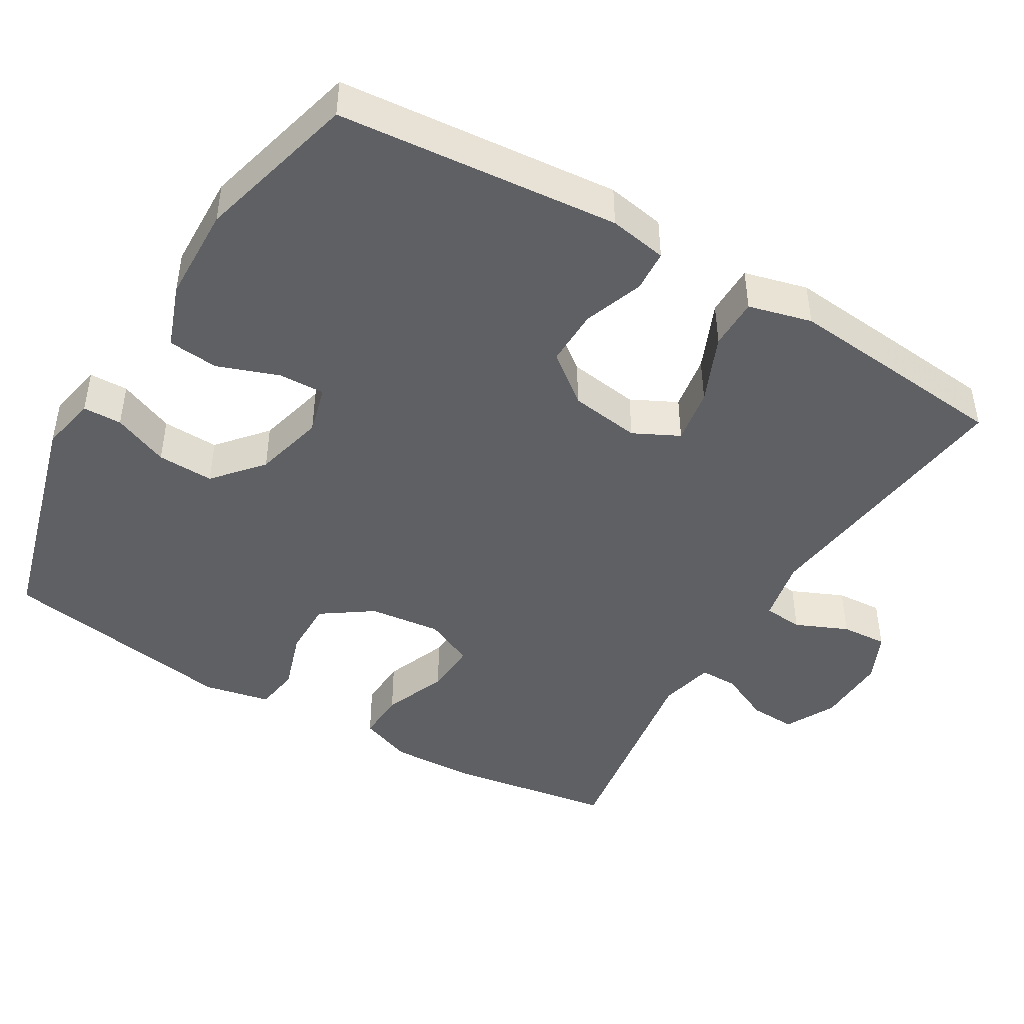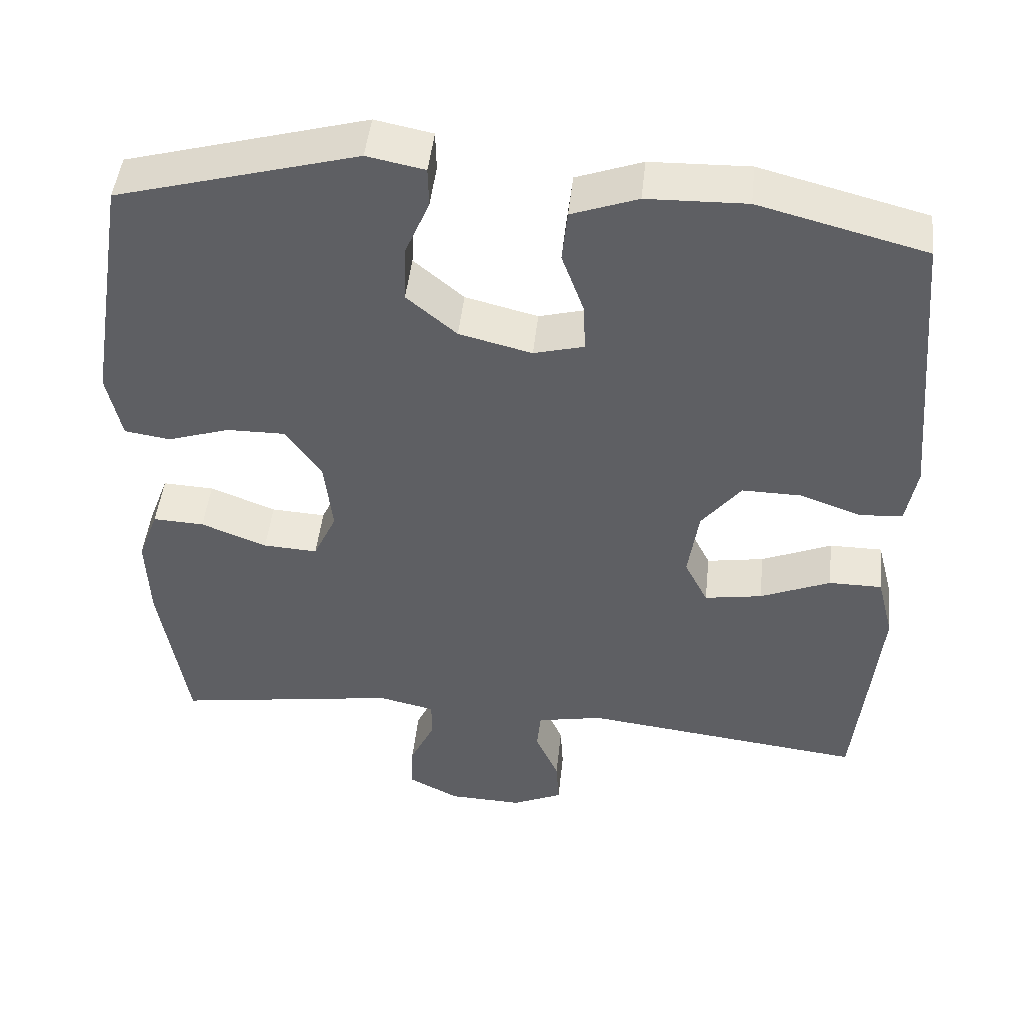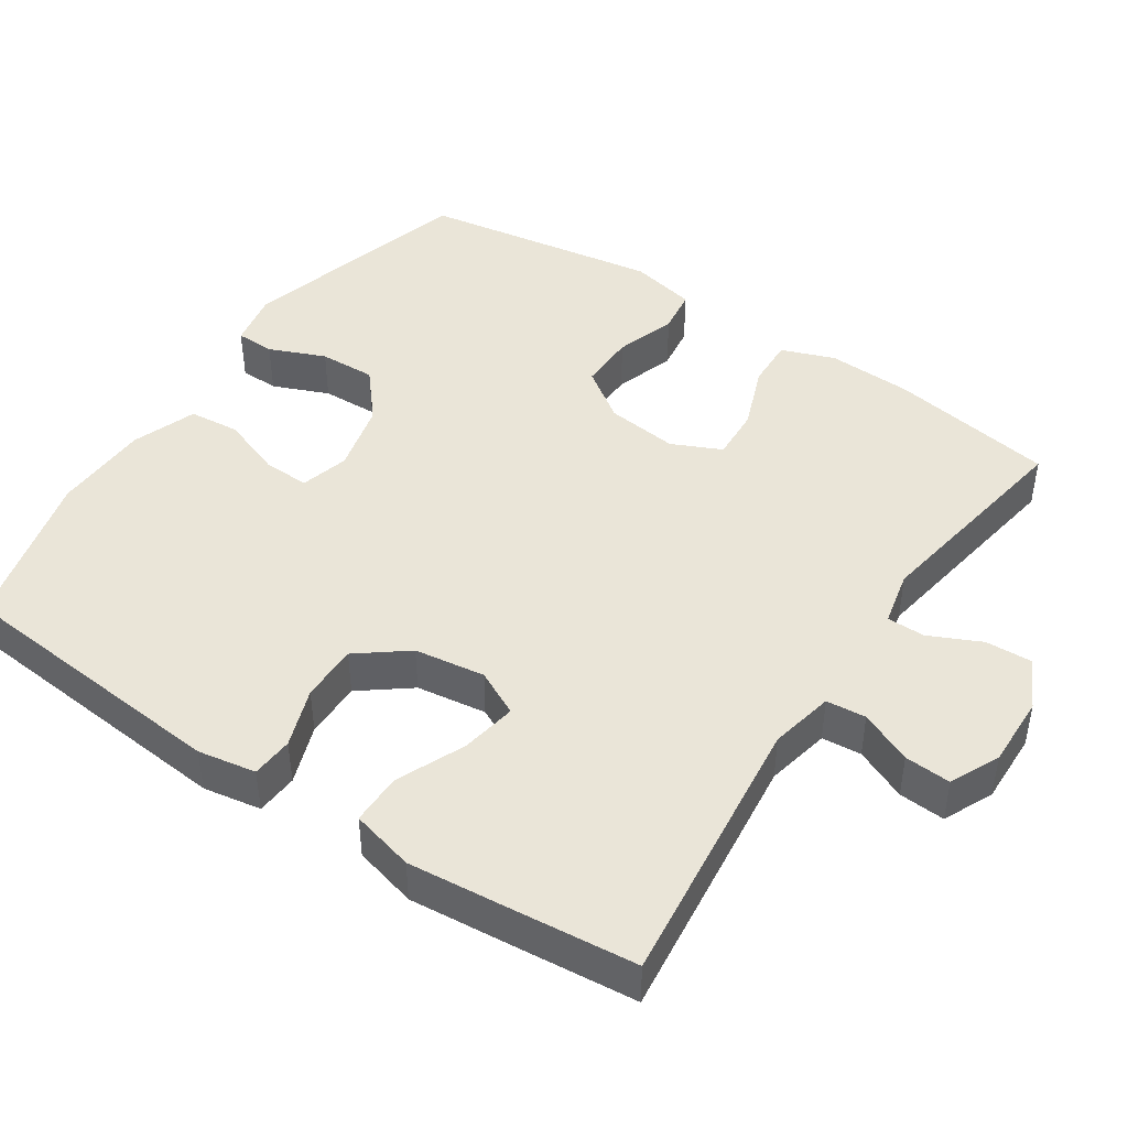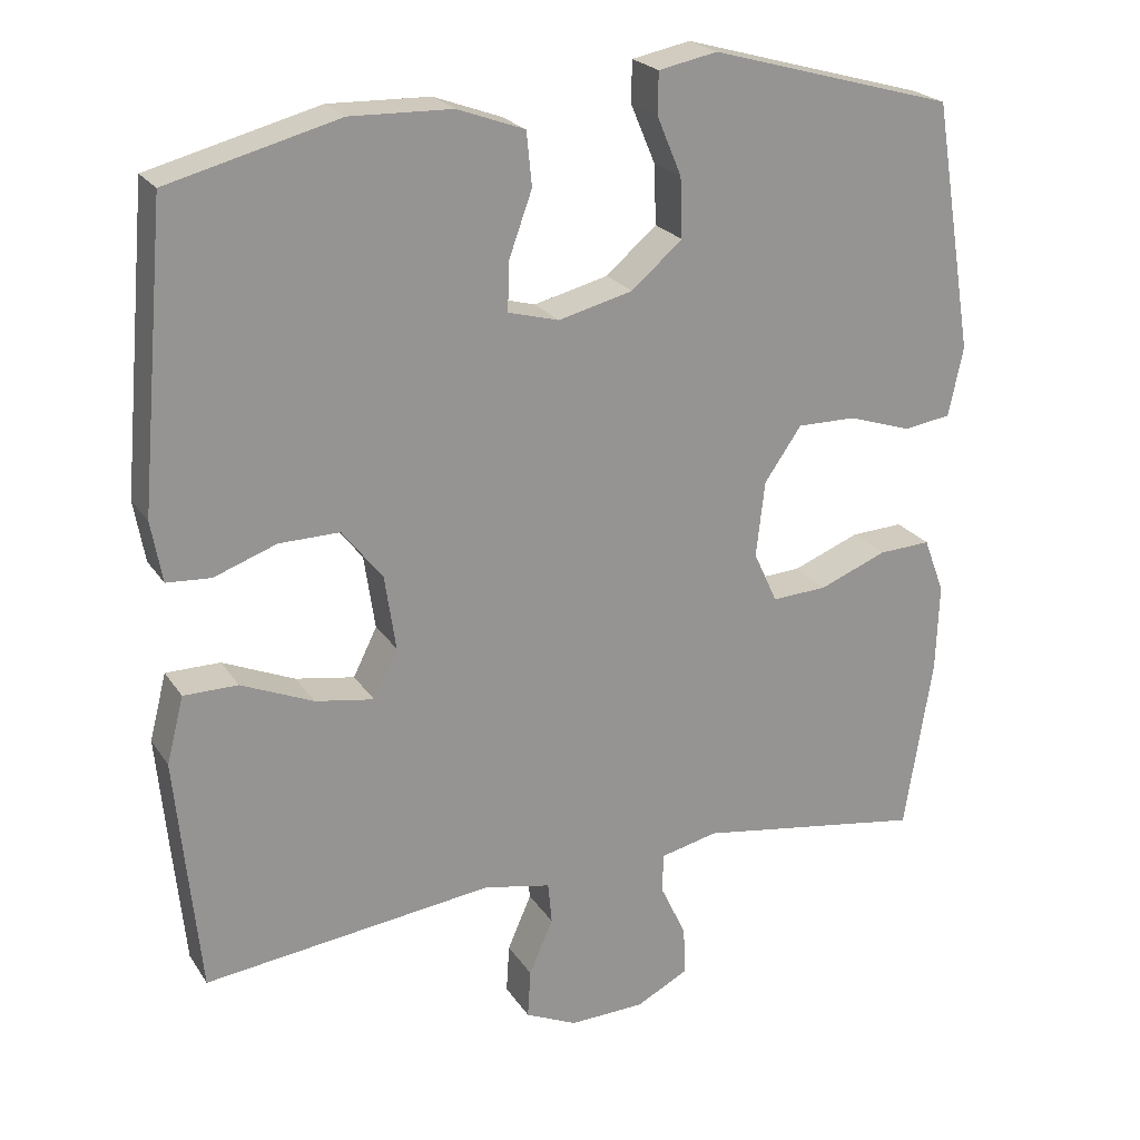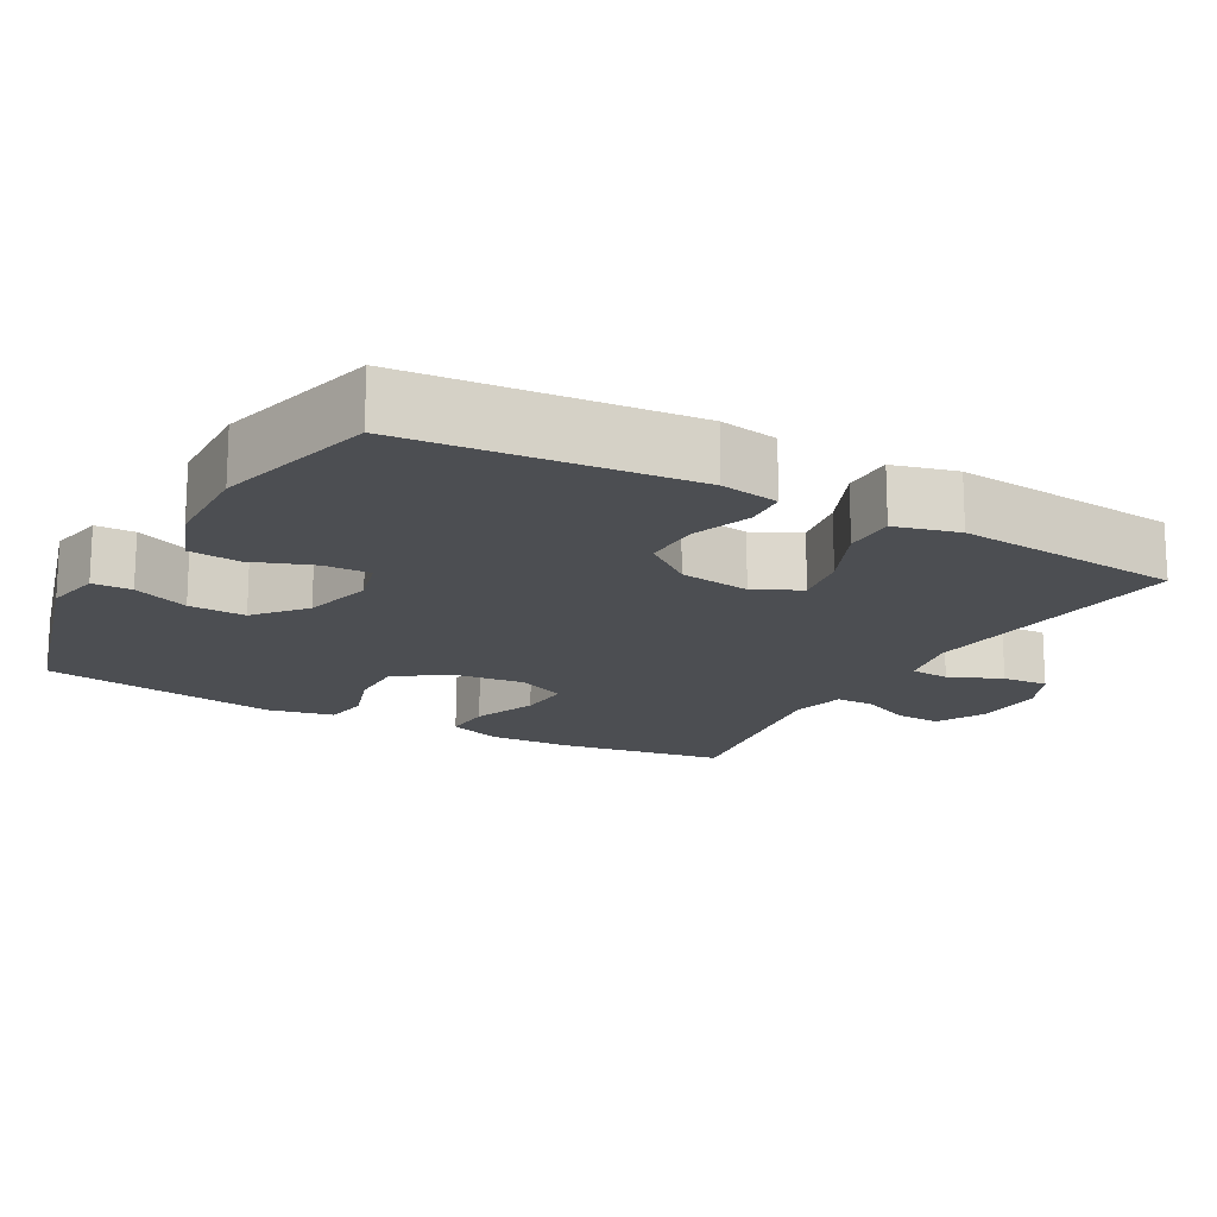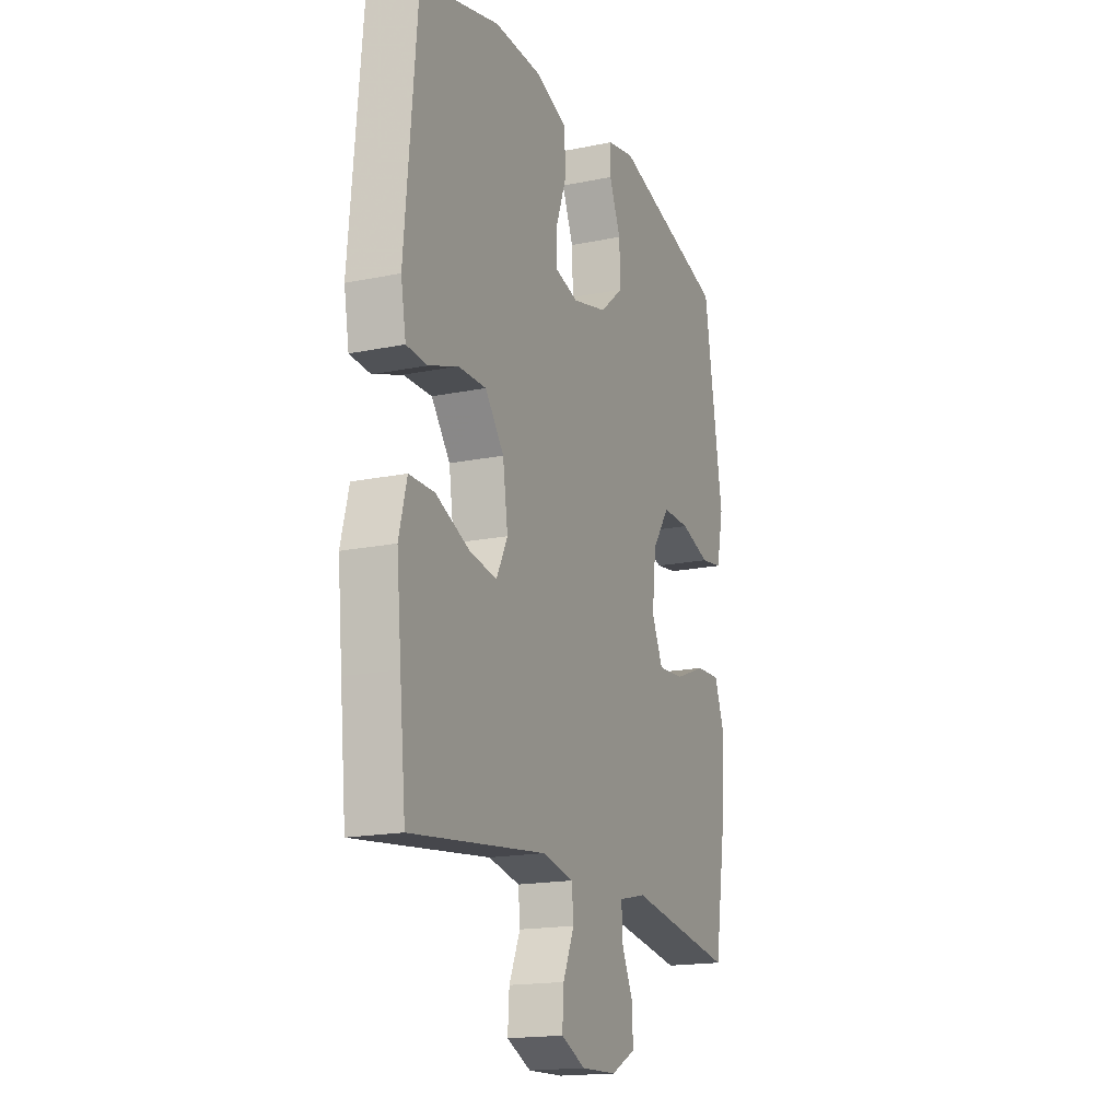
<metadata>
{"format":"obj","ext":"obj","renderer":"f3d","projection":"perspective","resolution":1024,"background":"white","views":[{"elev":-45.1,"azim":59.3,"up":"+Y"},{"elev":47.3,"azim":6.2,"up":"+Z"},{"elev":45.0,"azim":123.9,"up":"+Y"},{"elev":22.8,"azim":155.1,"up":"+Z"},{"elev":-16.6,"azim":61.0,"up":"+Y"},{"elev":-17.3,"azim":112.4,"up":"+Z"}]}
</metadata>
<code>
v 0.5 0.07 -0.5
v 0.125 0.07 -0.456
v 0.038 0.07 -0.474
v 0.033 0.07 -0.528
v 0.064 0.07 -0.599
v 0.068 0.07 -0.662
v 0.001 0.07 -0.693
v -0.097 0.07 -0.69
v -0.165 0.07 -0.655
v -0.162 0.07 -0.592
v -0.129 0.07 -0.522
v -0.129 0.07 -0.47
v -0.204 0.07 -0.453
v -0.5 0.07 -0.5
v -0.536 0.07 -0.274
v -0.54 0.07 -0.16
v -0.513 0.07 -0.088
v -0.445 0.07 -0.091
v -0.358 0.07 -0.125
v -0.286 0.07 -0.129
v -0.255 0.07 -0.062
v -0.266 0.07 0.036
v -0.314 0.07 0.105
v -0.391 0.07 0.104
v -0.473 0.07 0.077
v -0.534 0.07 0.086
v -0.553 0.07 0.176
v -0.5 0.07 0.5
v -0.183 0.07 0.589
v -0.107 0.07 0.574
v -0.106 0.07 0.521
v -0.138 0.07 0.445
v -0.141 0.07 0.368
v -0.075 0.07 0.312
v 0.021 0.07 0.288
v 0.087 0.07 0.306
v 0.085 0.07 0.369
v 0.055 0.07 0.452
v 0.062 0.07 0.521
v 0.149 0.07 0.553
v 0.28 0.07 0.557
v 0.5 0.07 0.5
v 0.534 0.07 0.118
v 0.52 0.07 0.039
v 0.463 0.07 0.035
v 0.382 0.07 0.064
v 0.304 0.07 0.065
v 0.252 0.07 -0.002
v 0.238 0.07 -0.098
v 0.269 0.07 -0.16
v 0.345 0.07 -0.147
v 0.438 0.07 -0.107
v 0.508 0.07 -0.107
v 0.53 0.07 -0.193
v 0.517 0.07 -0.329
v 0.5 0 -0.5
v 0.125 0 -0.456
v 0.038 0 -0.474
v 0.033 0 -0.528
v 0.064 0 -0.599
v 0.068 0 -0.662
v 0.001 0 -0.693
v -0.097 0 -0.69
v -0.165 0 -0.655
v -0.162 0 -0.592
v -0.129 0 -0.522
v -0.129 0 -0.47
v -0.204 0 -0.453
v -0.5 0 -0.5
v -0.536 0 -0.274
v -0.54 0 -0.16
v -0.513 0 -0.088
v -0.445 0 -0.091
v -0.358 0 -0.125
v -0.286 0 -0.129
v -0.255 0 -0.062
v -0.266 0 0.036
v -0.314 0 0.105
v -0.391 0 0.104
v -0.473 0 0.077
v -0.534 0 0.086
v -0.553 0 0.176
v -0.5 0 0.5
v -0.183 0 0.589
v -0.107 0 0.574
v -0.106 0 0.521
v -0.138 0 0.445
v -0.141 0 0.368
v -0.075 0 0.312
v 0.021 0 0.288
v 0.087 0 0.306
v 0.085 0 0.369
v 0.055 0 0.452
v 0.062 0 0.521
v 0.149 0 0.553
v 0.28 0 0.557
v 0.5 0 0.5
v 0.534 0 0.118
v 0.52 0 0.039
v 0.463 0 0.035
v 0.382 0 0.064
v 0.304 0 0.065
v 0.252 0 -0.002
v 0.238 0 -0.098
v 0.269 0 -0.16
v 0.345 0 -0.147
v 0.438 0 -0.107
v 0.508 0 -0.107
v 0.53 0 -0.193
v 0.517 0 -0.329
f 54 55 1 2
f 51 52 53 54
f 50 51 54 2
f 49 50 2 3
f 48 49 3
f 43 44 45 46
f 43 46 47
f 42 43 47
f 41 42 47 48
f 37 38 39 40
f 36 37 40 41
f 29 30 31 32
f 29 32 33
f 28 29 33
f 27 28 33 34
f 24 25 26 27
f 23 24 27 34
f 16 17 18 19
f 16 19 20
f 13 14 15 16
f 12 13 16 20
f 8 9 10 11
f 8 11 12
f 7 8 12
f 4 5 6 7
f 3 4 7 12
f 36 41 48 3
f 22 23 34 35
f 21 22 35 36
f 20 21 36
f 3 12 20 36
f 57 56 110 109
f 109 108 107 106
f 57 109 106 105
f 58 57 105 104
f 58 104 103
f 101 100 99 98
f 102 101 98
f 102 98 97
f 103 102 97 96
f 95 94 93 92
f 96 95 92 91
f 87 86 85 84
f 88 87 84
f 88 84 83
f 89 88 83 82
f 82 81 80 79
f 89 82 79 78
f 74 73 72 71
f 75 74 71
f 71 70 69 68
f 75 71 68 67
f 66 65 64 63
f 67 66 63
f 67 63 62
f 62 61 60 59
f 67 62 59 58
f 58 103 96 91
f 90 89 78 77
f 91 90 77 76
f 91 76 75
f 91 75 67 58
f 1 56 57 2
f 2 57 58 3
f 3 58 59 4
f 4 59 60 5
f 5 60 61 6
f 6 61 62 7
f 7 62 63 8
f 8 63 64 9
f 9 64 65 10
f 10 65 66 11
f 11 66 67 12
f 12 67 68 13
f 13 68 69 14
f 14 69 70 15
f 15 70 71 16
f 16 71 72 17
f 17 72 73 18
f 18 73 74 19
f 19 74 75 20
f 20 75 76 21
f 21 76 77 22
f 22 77 78 23
f 23 78 79 24
f 24 79 80 25
f 25 80 81 26
f 26 81 82 27
f 27 82 83 28
f 28 83 84 29
f 29 84 85 30
f 30 85 86 31
f 31 86 87 32
f 32 87 88 33
f 33 88 89 34
f 34 89 90 35
f 35 90 91 36
f 36 91 92 37
f 37 92 93 38
f 38 93 94 39
f 39 94 95 40
f 40 95 96 41
f 41 96 97 42
f 42 97 98 43
f 43 98 99 44
f 44 99 100 45
f 45 100 101 46
f 46 101 102 47
f 47 102 103 48
f 48 103 104 49
f 49 104 105 50
f 50 105 106 51
f 51 106 107 52
f 52 107 108 53
f 53 108 109 54
f 54 109 110 55
f 55 110 56 1

</code>
